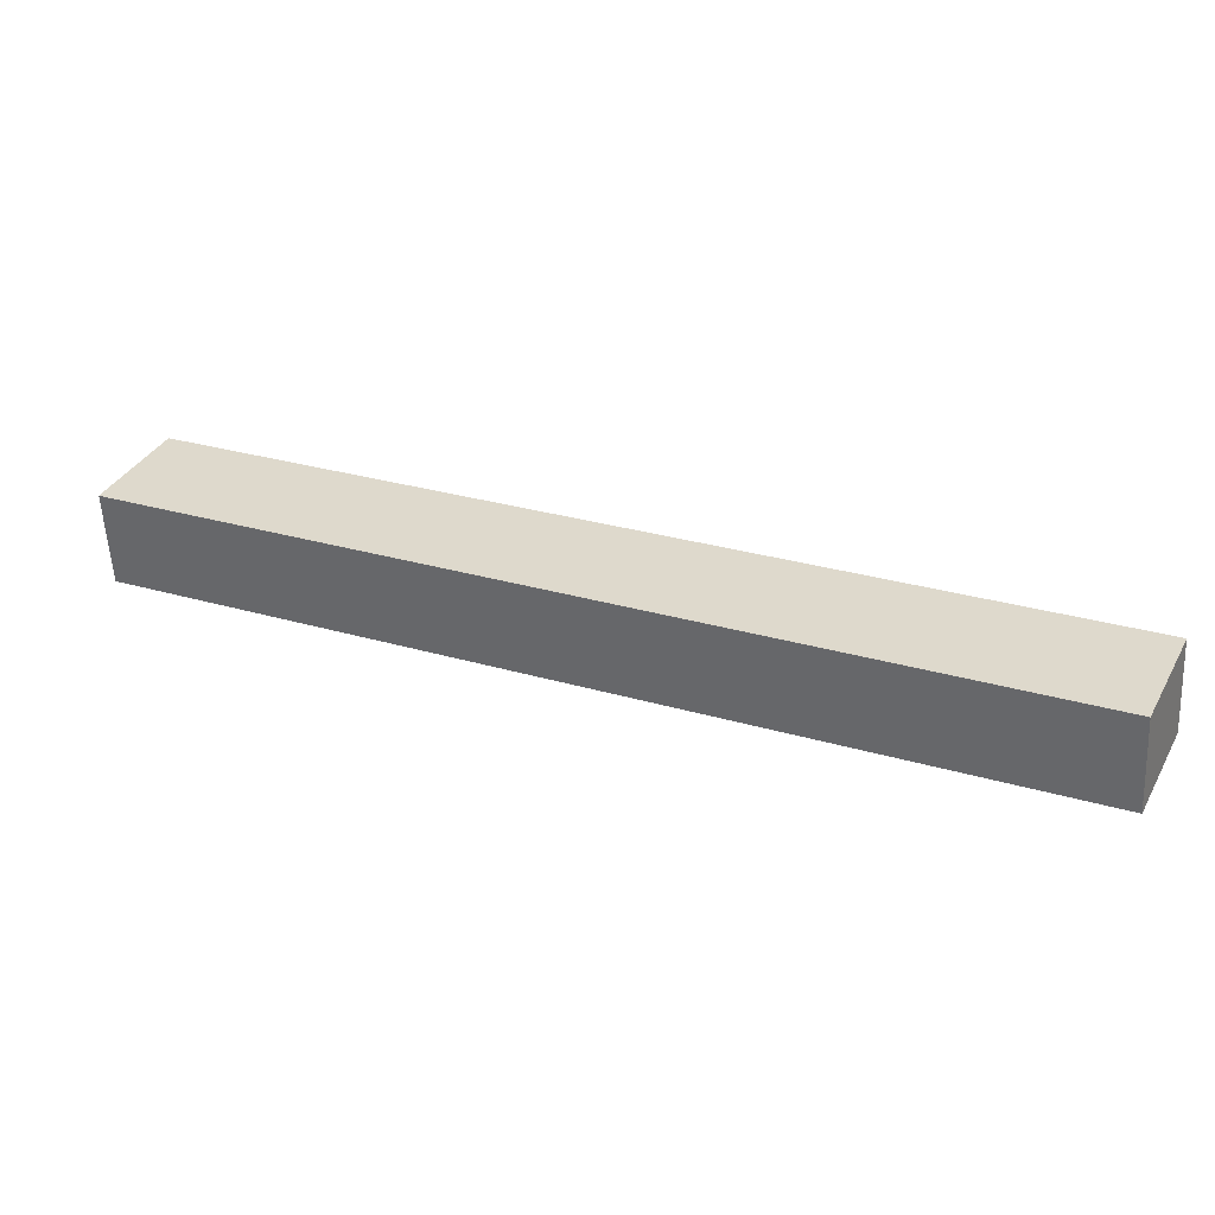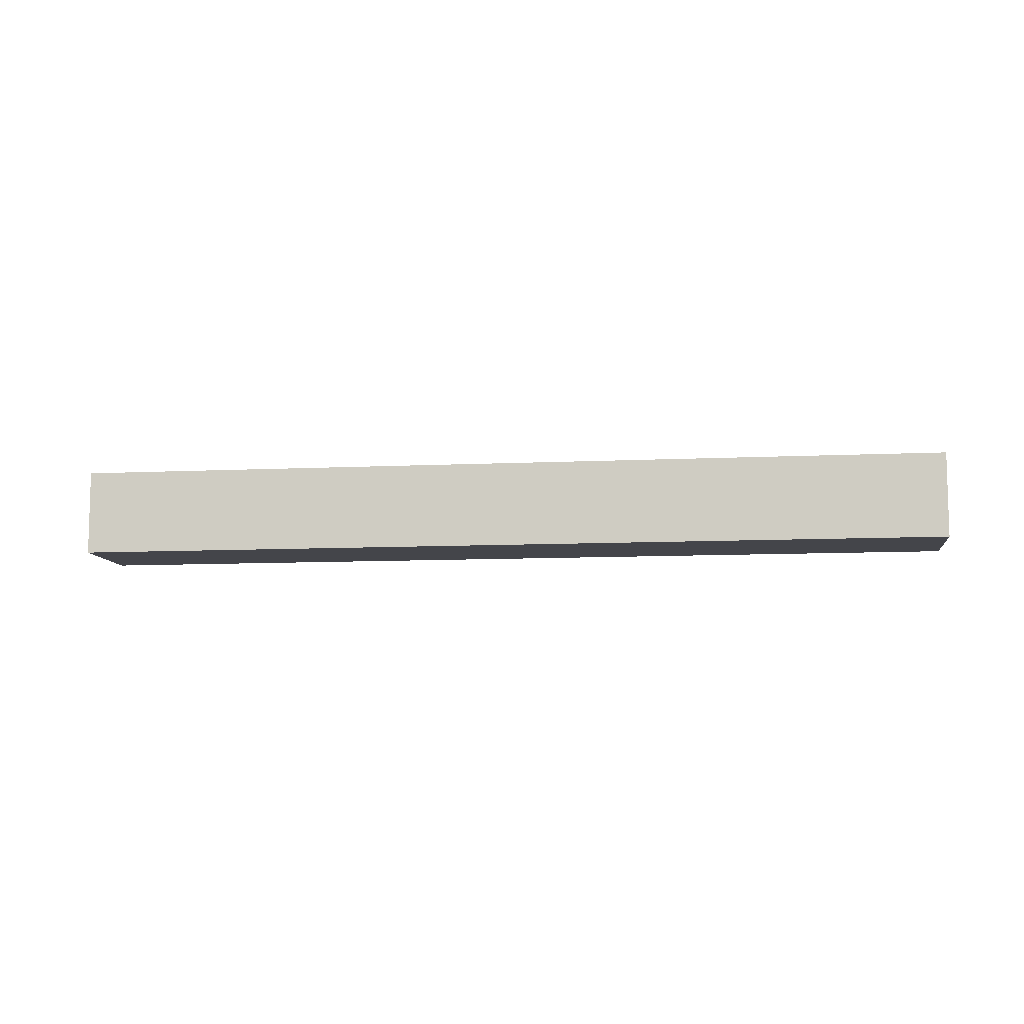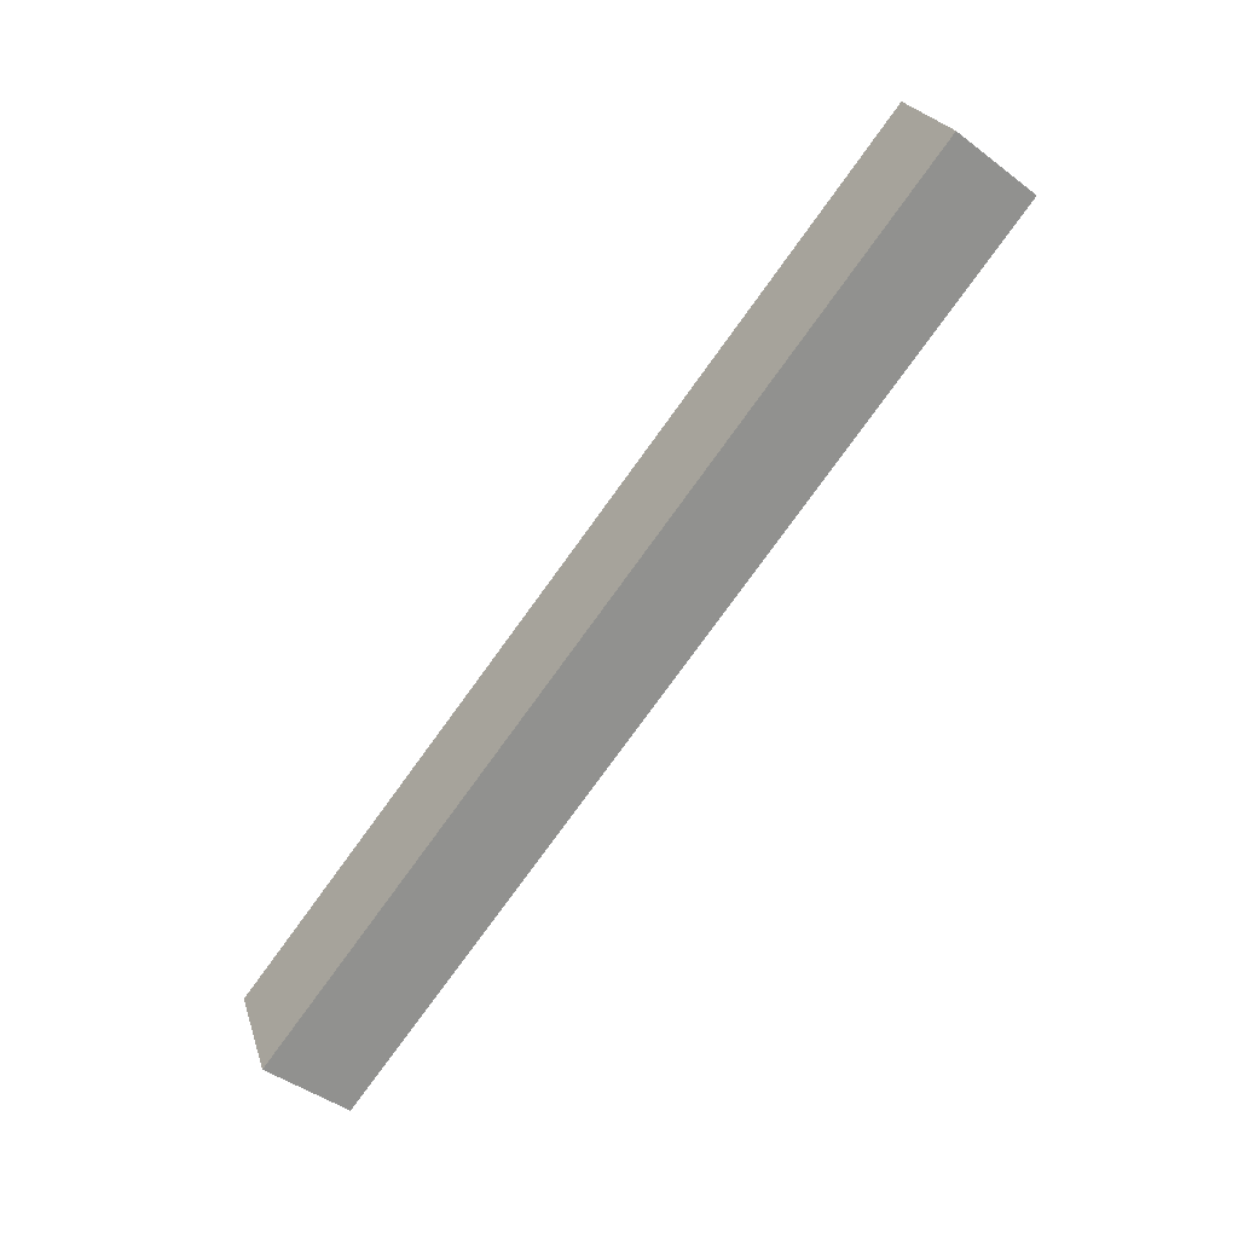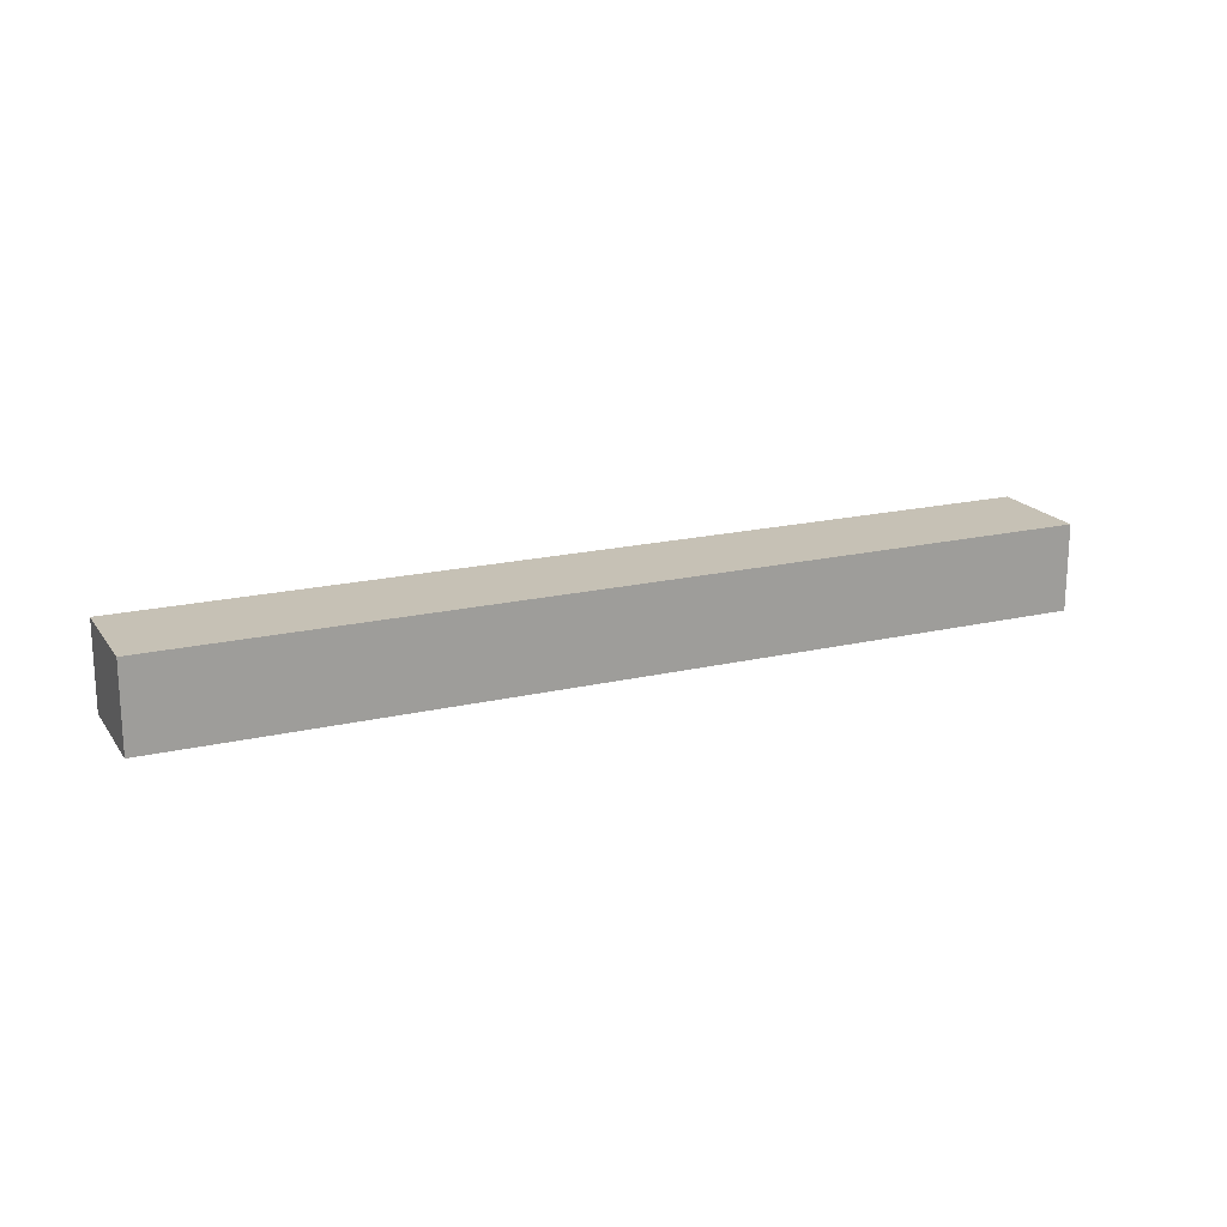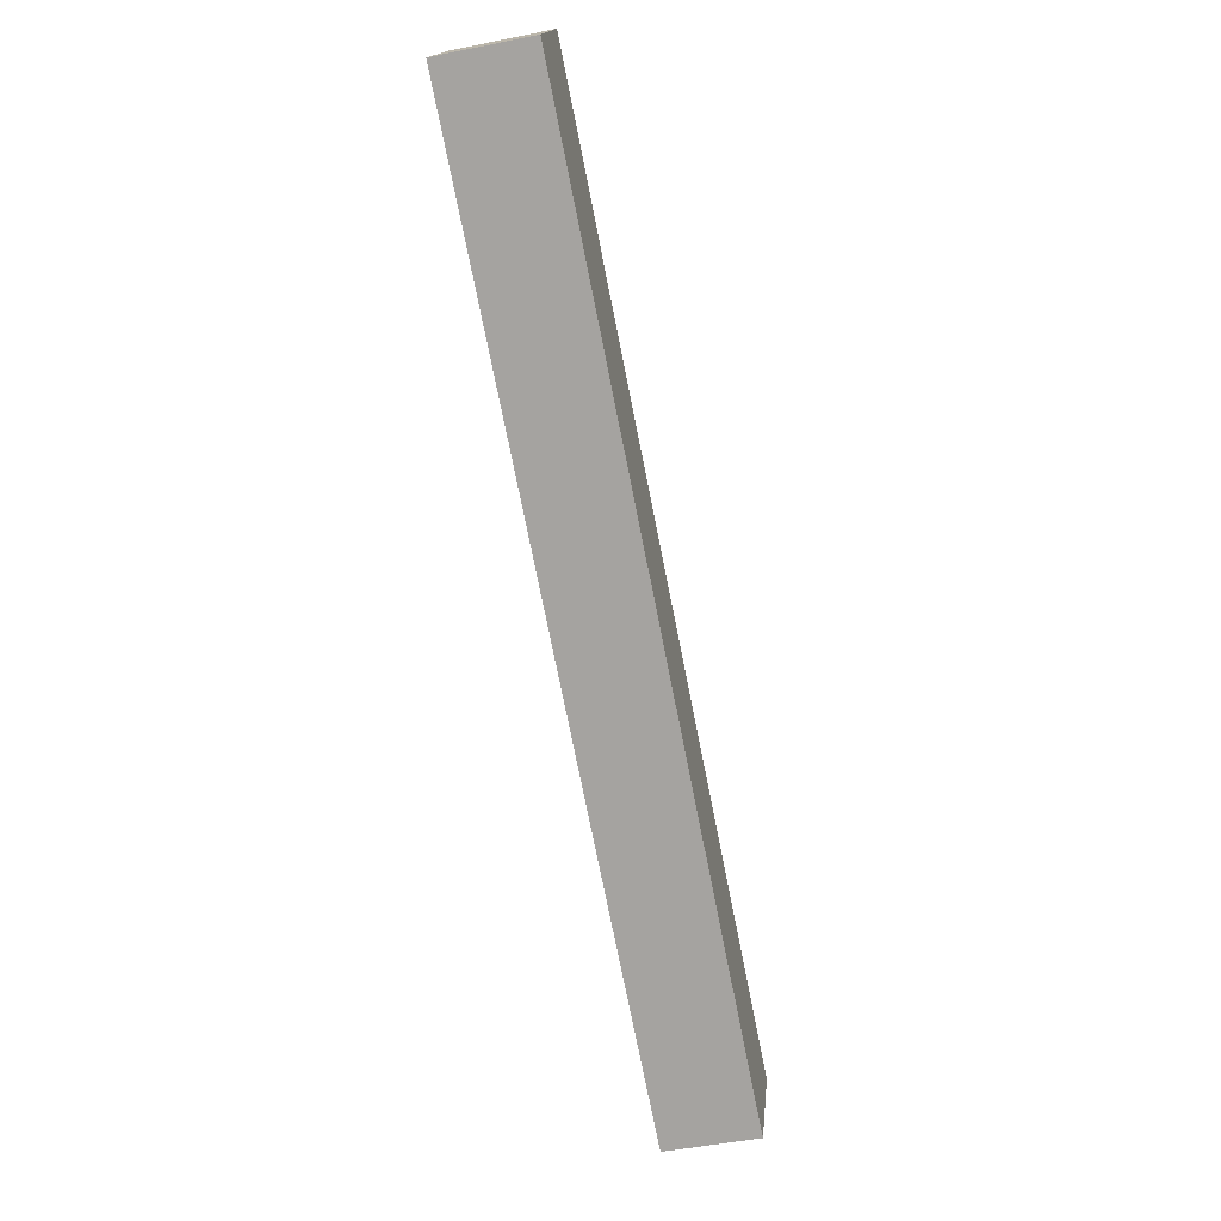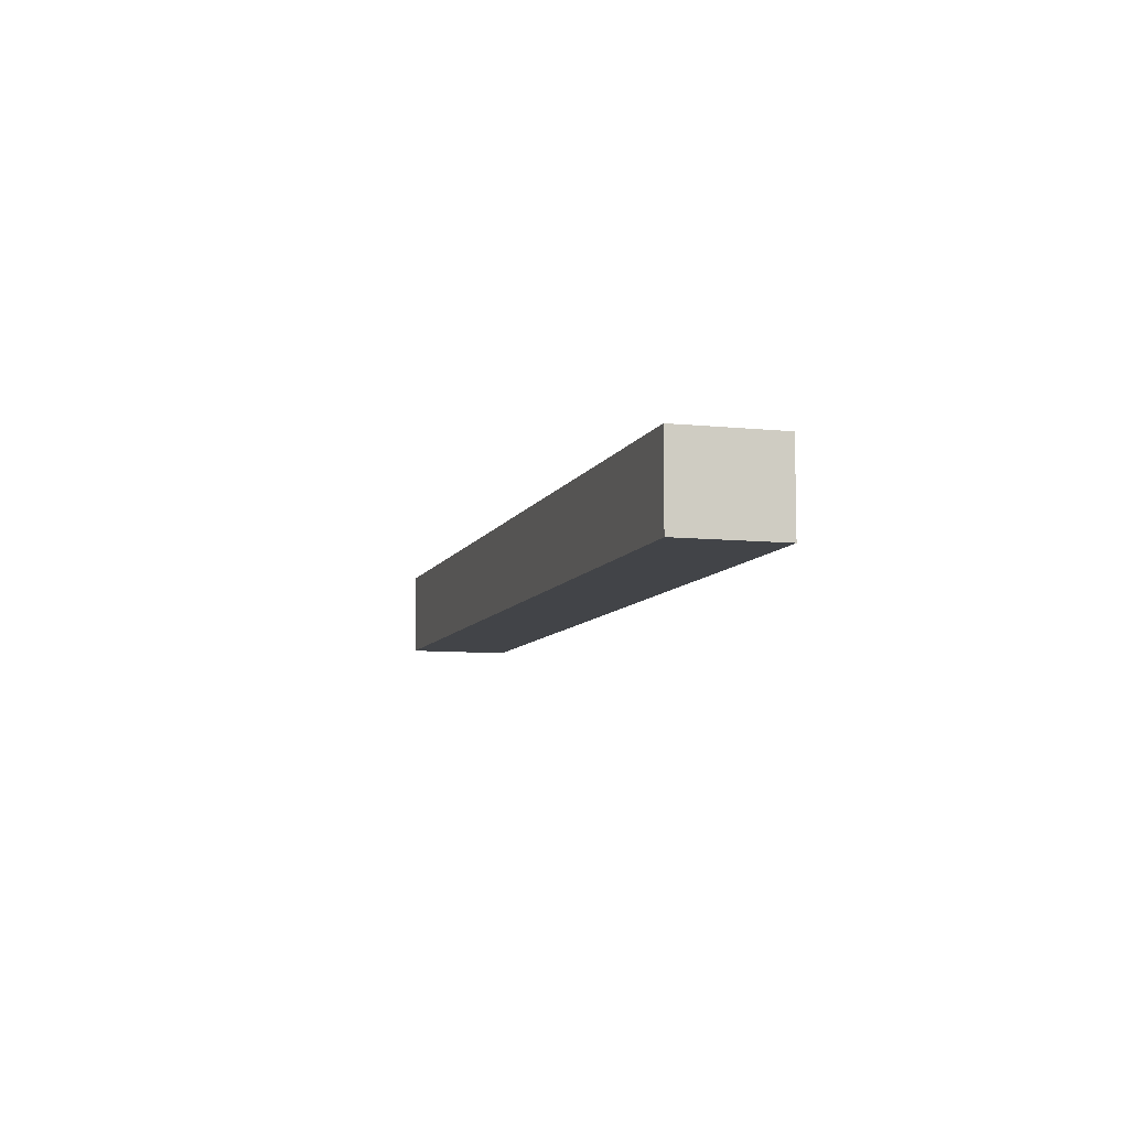
<metadata>
{"format":"obj","ext":"obj","renderer":"f3d","projection":"perspective","resolution":1024,"background":"white","views":[{"elev":-56.8,"azim":-176.9,"up":"+Z"},{"elev":-9.3,"azim":162.3,"up":"+Y"},{"elev":-46.4,"azim":49.6,"up":"+Z"},{"elev":18.8,"azim":-49.2,"up":"+Y"},{"elev":-49.5,"azim":102.5,"up":"+Z"},{"elev":-8.1,"azim":-131.2,"up":"+Y"}]}
</metadata>
<code>
v  0 5.687 3.482e-16
v  56.76 5.687 18.87
v  2.959 5.687 -6.32
v  53.8 5.687 25.19
v  56.76 -1.156e-15 18.87
v  2.959 3.87e-16 -6.32
v  0 0 0
v  53.8 -1.543e-15 25.19
g defaultobject
f 1 2 3
f 2 1 4
f 5 3 2
f 3 5 6
f 6 1 3
f 1 6 7
f 7 4 1
f 4 7 8
f 8 2 4
f 2 8 5
f 5 7 6
f 7 5 8

</code>
